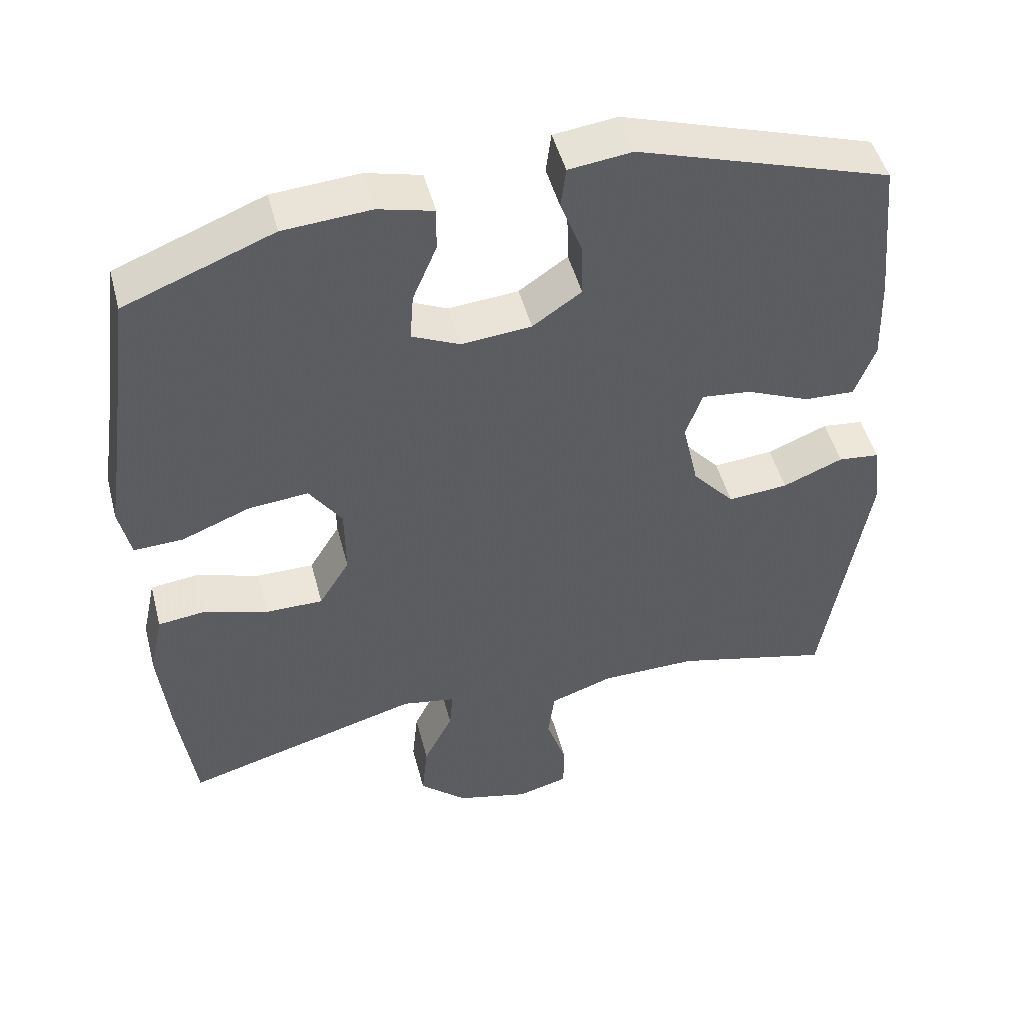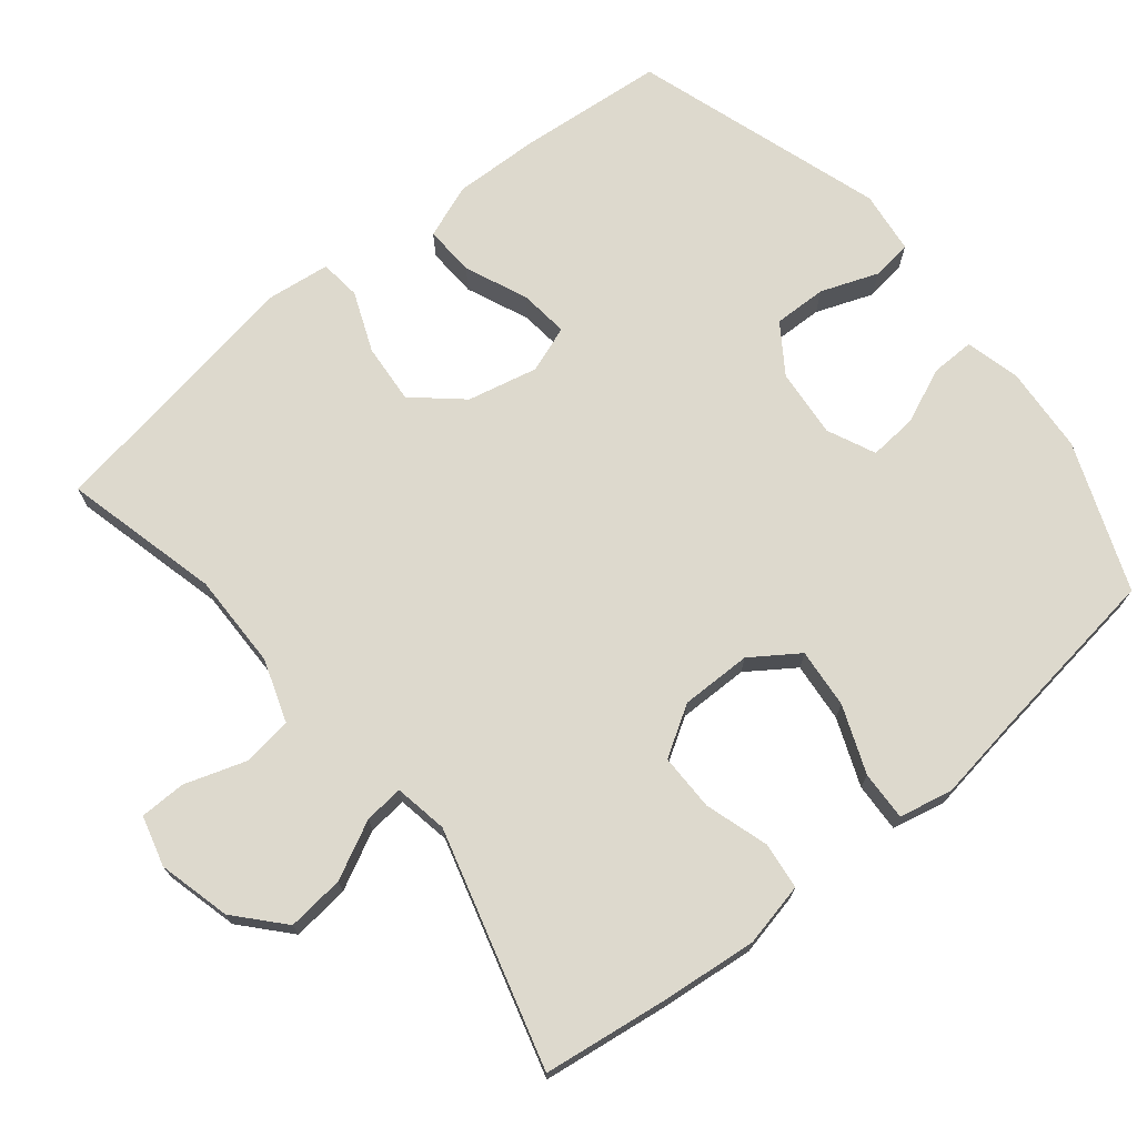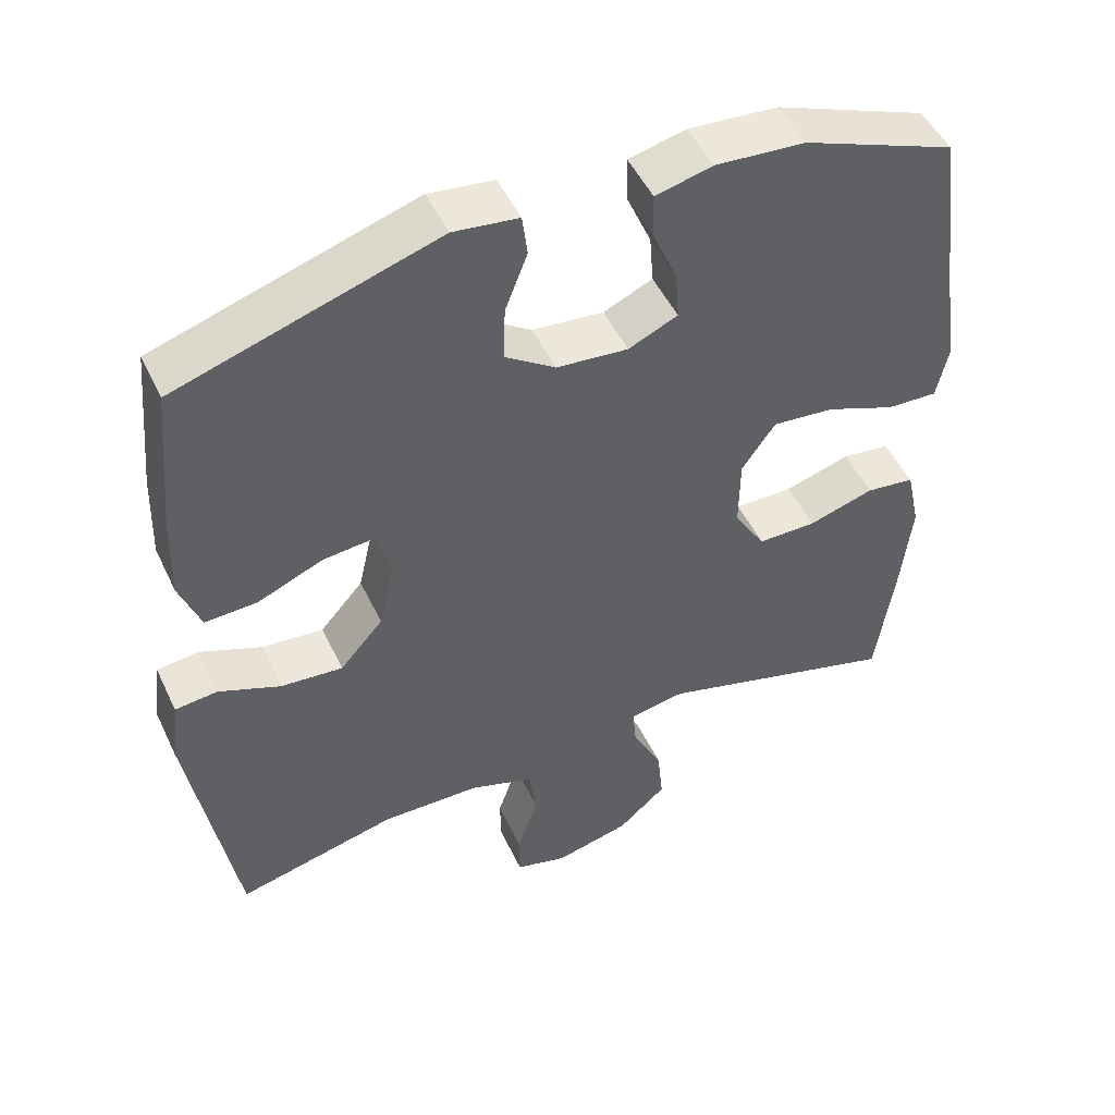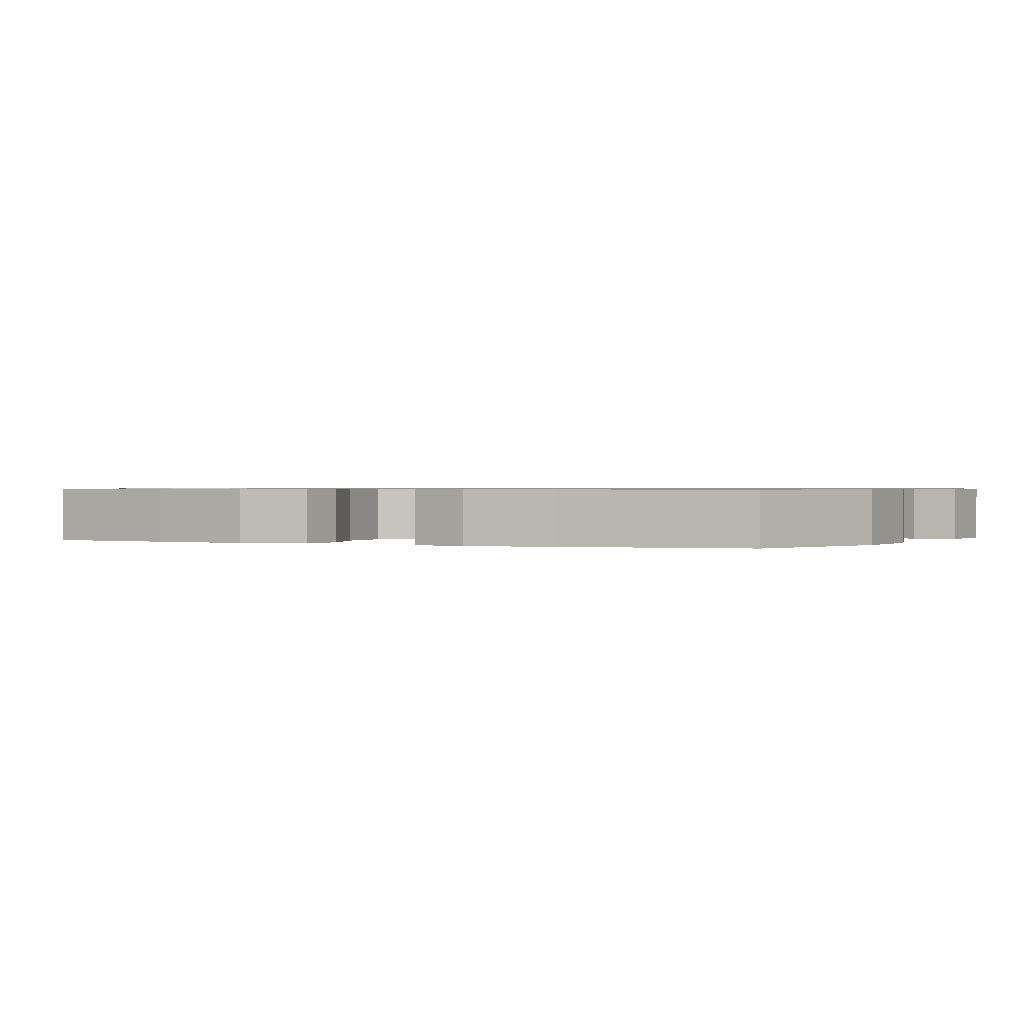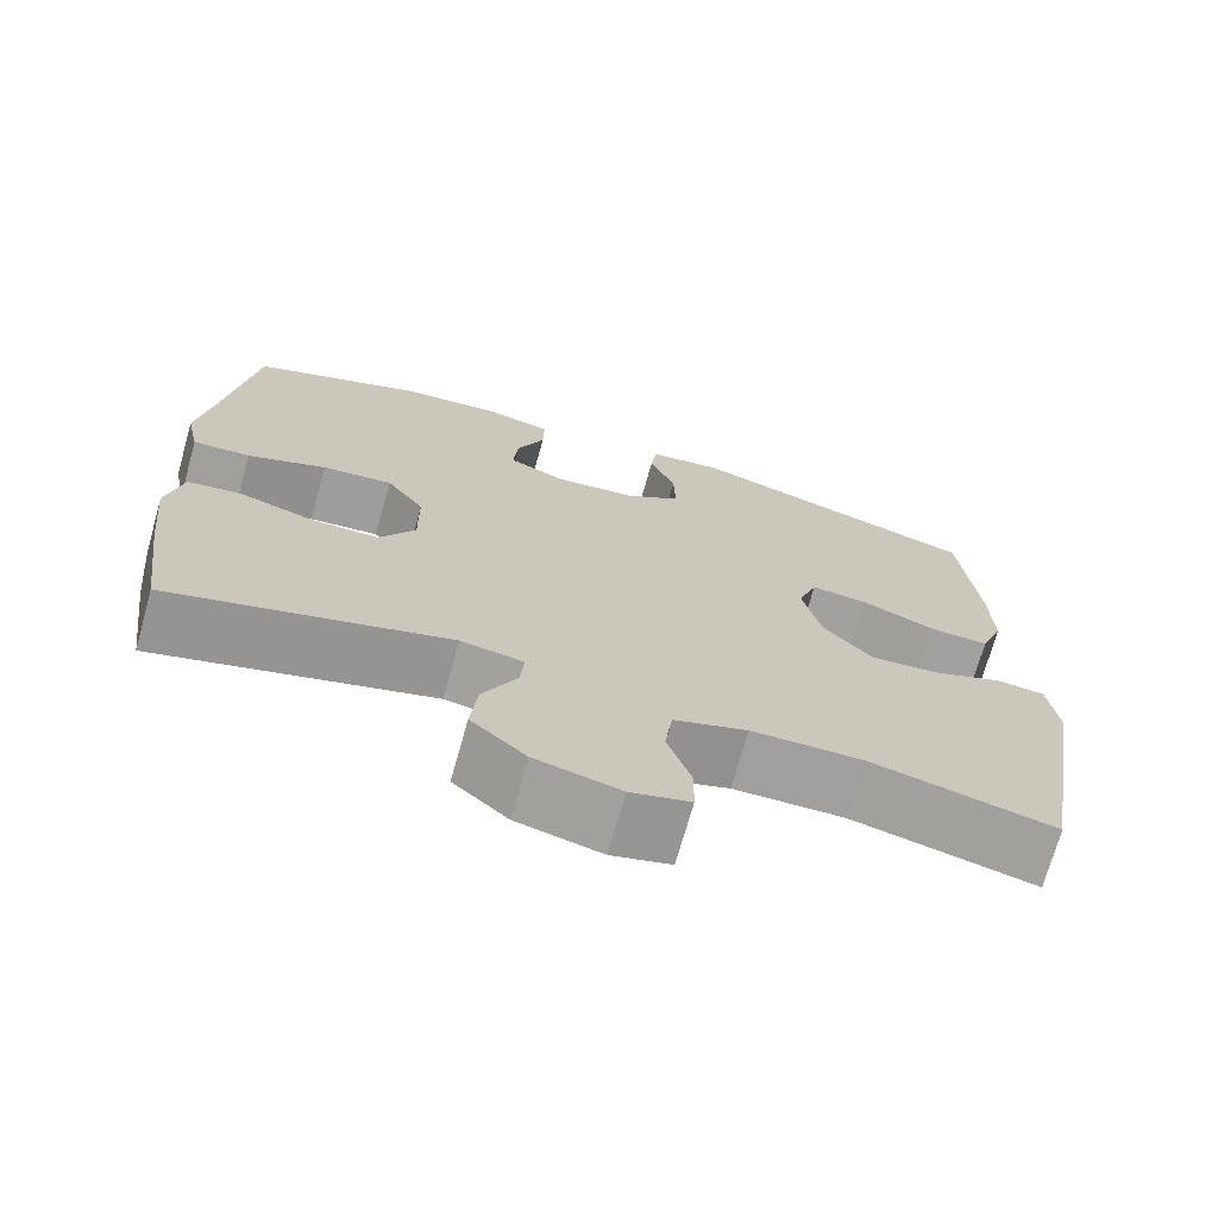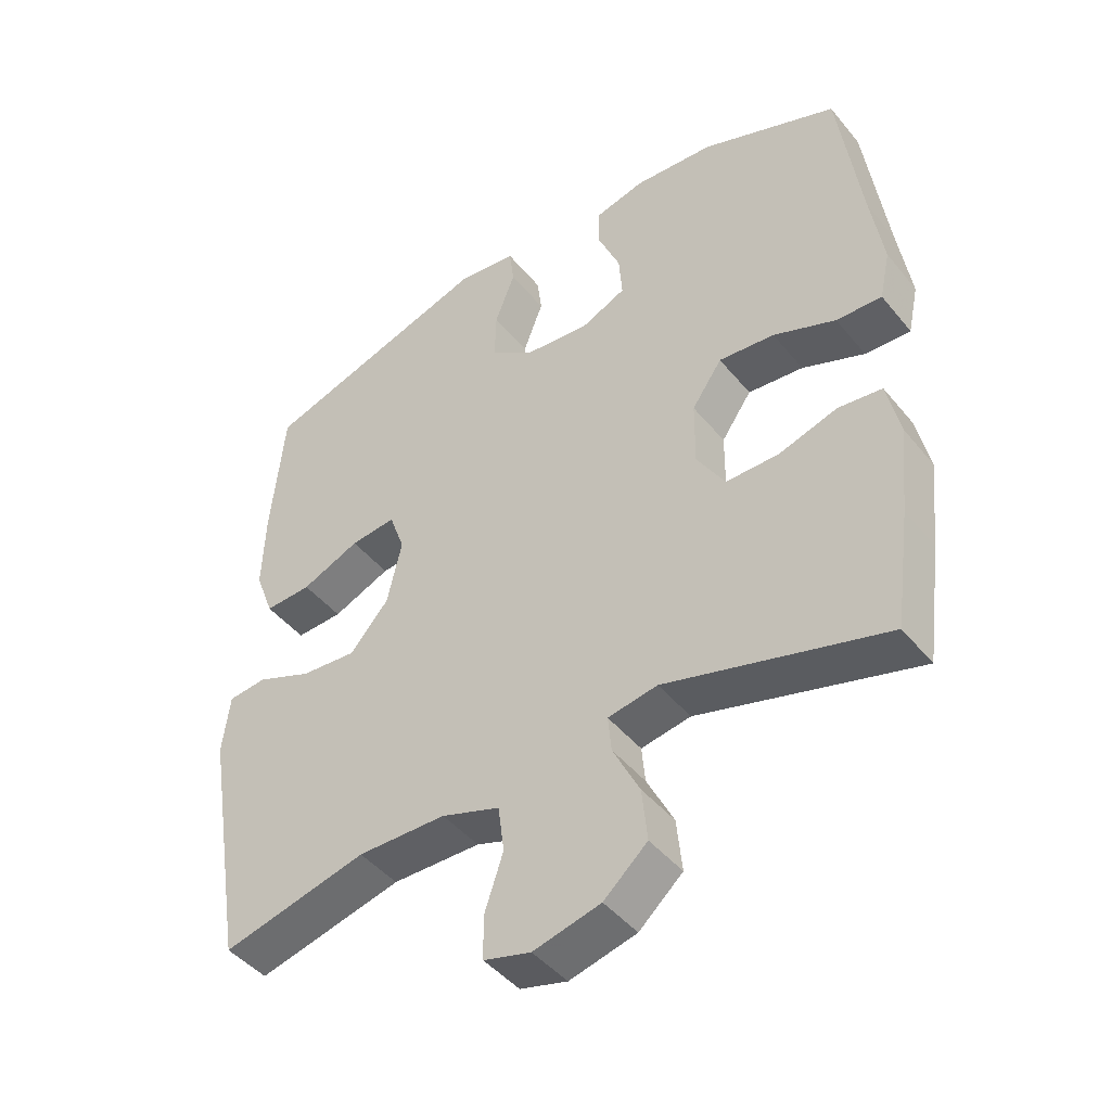
<metadata>
{"format":"obj","ext":"obj","renderer":"f3d","projection":"perspective","resolution":1024,"background":"white","views":[{"elev":48.3,"azim":-14.5,"up":"+Z"},{"elev":71.9,"azim":-129.2,"up":"+Y"},{"elev":49.7,"azim":155.3,"up":"+Z"},{"elev":0.7,"azim":-65.6,"up":"+Y"},{"elev":-71.6,"azim":-15.7,"up":"+Z"},{"elev":-45.2,"azim":-143.4,"up":"+Z"}]}
</metadata>
<code>
v 0.5 0.07 0.5
v 0.519 0.07 0.299
v 0.523 0.07 0.179
v 0.495 0.07 0.104
v 0.425 0.07 0.107
v 0.338 0.07 0.144
v 0.27 0.07 0.151
v 0.247 0.07 0.086
v 0.269 0.07 -0.011
v 0.327 0.07 -0.077
v 0.41 0.07 -0.07
v 0.493 0.07 -0.036
v 0.55 0.07 -0.042
v 0.561 0.07 -0.131
v 0.5 0.07 -0.5
v 0.284 0.07 -0.447
v 0.152 0.07 -0.449
v 0.065 0.07 -0.479
v 0.056 0.07 -0.549
v 0.084 0.07 -0.633
v 0.083 0.07 -0.697
v 0.013 0.07 -0.716
v -0.087 0.07 -0.691
v -0.152 0.07 -0.633
v -0.144 0.07 -0.554
v -0.104 0.07 -0.474
v -0.099 0.07 -0.42
v -0.173 0.07 -0.407
v -0.5 0.07 -0.5
v -0.524 0.07 -0.326
v -0.538 0.07 -0.194
v -0.519 0.07 -0.106
v -0.454 0.07 -0.098
v -0.366 0.07 -0.125
v -0.287 0.07 -0.125
v -0.245 0.07 -0.056
v -0.246 0.07 0.042
v -0.291 0.07 0.107
v -0.374 0.07 0.099
v -0.467 0.07 0.062
v -0.535 0.07 0.059
v -0.551 0.07 0.133
v -0.533 0.07 0.253
v -0.5 0.07 0.5
v -0.296 0.07 0.58
v -0.176 0.07 0.589
v -0.1 0.07 0.57
v -0.101 0.07 0.51
v -0.134 0.07 0.432
v -0.139 0.07 0.366
v -0.073 0.07 0.336
v 0.023 0.07 0.345
v 0.09 0.07 0.391
v 0.088 0.07 0.465
v 0.058 0.07 0.544
v 0.065 0.07 0.6
v 0.152 0.07 0.611
v 0.5 0 0.5
v 0.519 0 0.299
v 0.523 0 0.179
v 0.495 0 0.104
v 0.425 0 0.107
v 0.338 0 0.144
v 0.27 0 0.151
v 0.247 0 0.086
v 0.269 0 -0.011
v 0.327 0 -0.077
v 0.41 0 -0.07
v 0.493 0 -0.036
v 0.55 0 -0.042
v 0.561 0 -0.131
v 0.5 0 -0.5
v 0.284 0 -0.447
v 0.152 0 -0.449
v 0.065 0 -0.479
v 0.056 0 -0.549
v 0.084 0 -0.633
v 0.083 0 -0.697
v 0.013 0 -0.716
v -0.087 0 -0.691
v -0.152 0 -0.633
v -0.144 0 -0.554
v -0.104 0 -0.474
v -0.099 0 -0.42
v -0.173 0 -0.407
v -0.5 0 -0.5
v -0.524 0 -0.326
v -0.538 0 -0.194
v -0.519 0 -0.106
v -0.454 0 -0.098
v -0.366 0 -0.125
v -0.287 0 -0.125
v -0.245 0 -0.056
v -0.246 0 0.042
v -0.291 0 0.107
v -0.374 0 0.099
v -0.467 0 0.062
v -0.535 0 0.059
v -0.551 0 0.133
v -0.533 0 0.253
v -0.5 0 0.5
v -0.296 0 0.58
v -0.176 0 0.589
v -0.1 0 0.57
v -0.101 0 0.51
v -0.134 0 0.432
v -0.139 0 0.366
v -0.073 0 0.336
v 0.023 0 0.345
v 0.09 0 0.391
v 0.088 0 0.465
v 0.058 0 0.544
v 0.065 0 0.6
v 0.152 0 0.611
f 4 5 6
f 3 4 6
f 2 3 6
f 1 2 6
f 57 1 6
f 56 57 6
f 55 56 6
f 54 55 6
f 53 54 6 7
f 52 53 7 8
f 51 52 8 9
f 50 51 9 10
f 47 48 49
f 46 47 49
f 45 46 49
f 44 45 49
f 43 44 49
f 43 49 50
f 42 43 50
f 41 42 50
f 40 41 50
f 39 40 50
f 38 39 50
f 37 38 50 10
f 32 33 34
f 31 32 34
f 30 31 34
f 29 30 34
f 28 29 34
f 27 28 34 35
f 24 25 26
f 23 24 26
f 22 23 26
f 21 22 26
f 20 21 26
f 19 20 26
f 18 19 26 27
f 27 35 36
f 18 27 36
f 17 18 36
f 14 15 16
f 13 14 16
f 12 13 16
f 11 12 16
f 10 11 16 17
f 10 17 36 37
f 63 62 61
f 63 61 60
f 63 60 59
f 63 59 58
f 63 58 114
f 63 114 113
f 63 113 112
f 63 112 111
f 64 63 111 110
f 65 64 110 109
f 66 65 109 108
f 67 66 108 107
f 106 105 104
f 106 104 103
f 106 103 102
f 106 102 101
f 106 101 100
f 107 106 100
f 107 100 99
f 107 99 98
f 107 98 97
f 107 97 96
f 107 96 95
f 67 107 95 94
f 91 90 89
f 91 89 88
f 91 88 87
f 91 87 86
f 91 86 85
f 92 91 85 84
f 83 82 81
f 83 81 80
f 83 80 79
f 83 79 78
f 83 78 77
f 83 77 76
f 84 83 76 75
f 93 92 84
f 93 84 75
f 93 75 74
f 73 72 71
f 73 71 70
f 73 70 69
f 73 69 68
f 74 73 68 67
f 94 93 74 67
f 1 58 59 2
f 2 59 60 3
f 3 60 61 4
f 4 61 62 5
f 5 62 63 6
f 6 63 64 7
f 7 64 65 8
f 8 65 66 9
f 9 66 67 10
f 10 67 68 11
f 11 68 69 12
f 12 69 70 13
f 13 70 71 14
f 14 71 72 15
f 15 72 73 16
f 16 73 74 17
f 17 74 75 18
f 18 75 76 19
f 19 76 77 20
f 20 77 78 21
f 21 78 79 22
f 22 79 80 23
f 23 80 81 24
f 24 81 82 25
f 25 82 83 26
f 26 83 84 27
f 27 84 85 28
f 28 85 86 29
f 29 86 87 30
f 30 87 88 31
f 31 88 89 32
f 32 89 90 33
f 33 90 91 34
f 34 91 92 35
f 35 92 93 36
f 36 93 94 37
f 37 94 95 38
f 38 95 96 39
f 39 96 97 40
f 40 97 98 41
f 41 98 99 42
f 42 99 100 43
f 43 100 101 44
f 44 101 102 45
f 45 102 103 46
f 46 103 104 47
f 47 104 105 48
f 48 105 106 49
f 49 106 107 50
f 50 107 108 51
f 51 108 109 52
f 52 109 110 53
f 53 110 111 54
f 54 111 112 55
f 55 112 113 56
f 56 113 114 57
f 57 114 58 1

</code>
